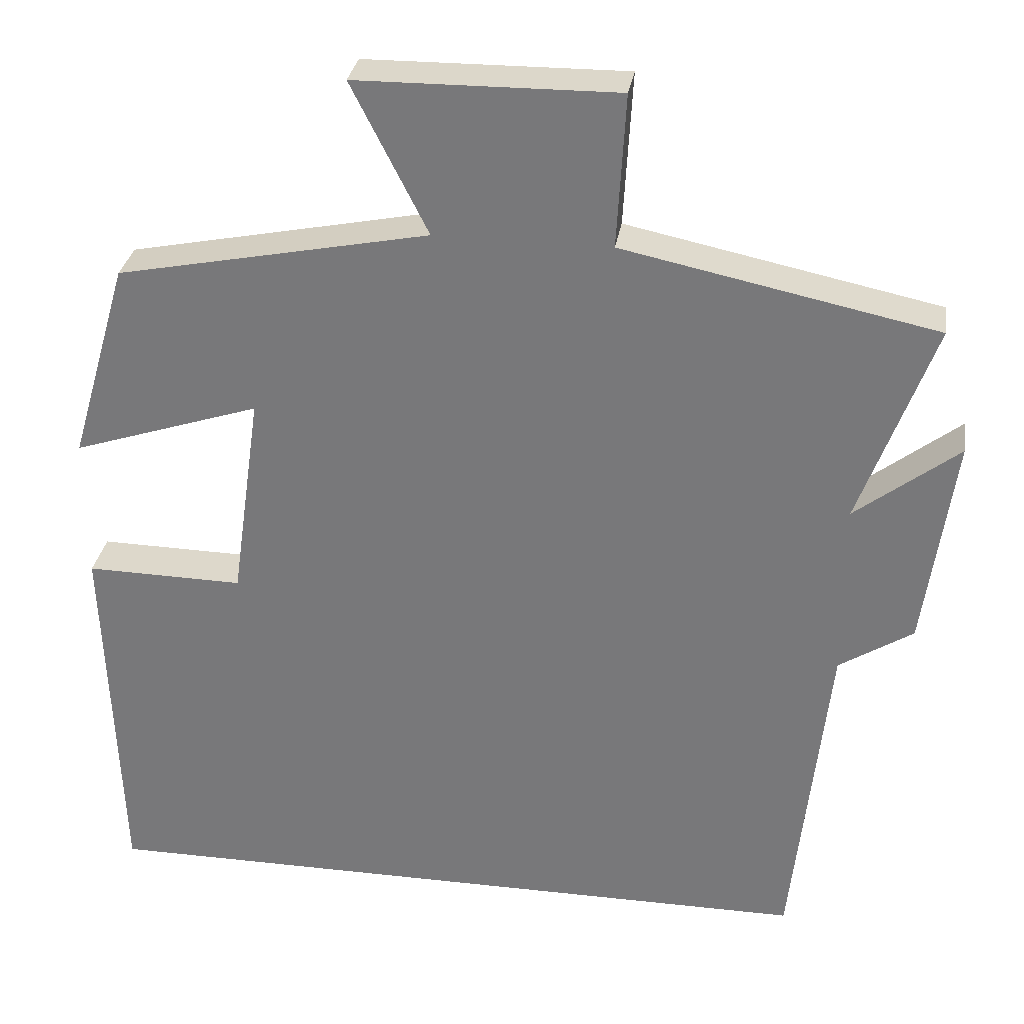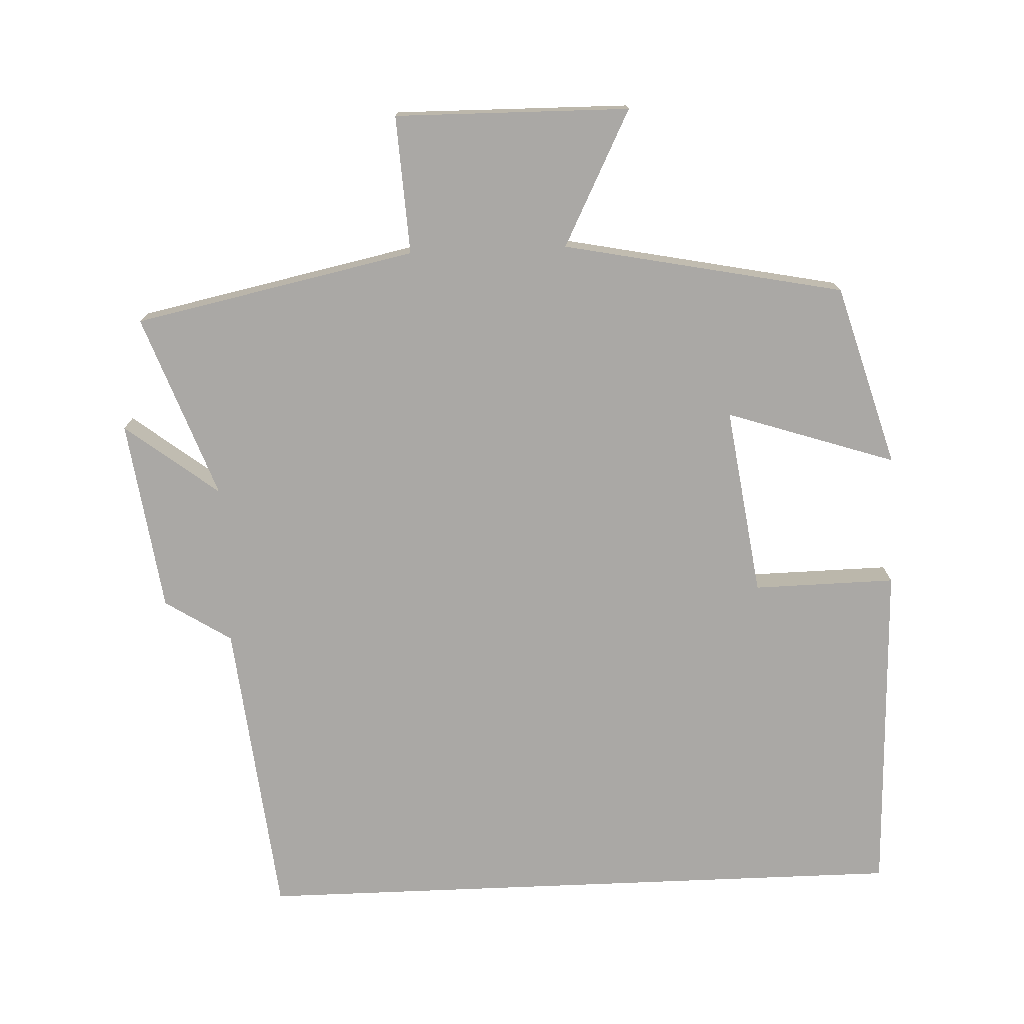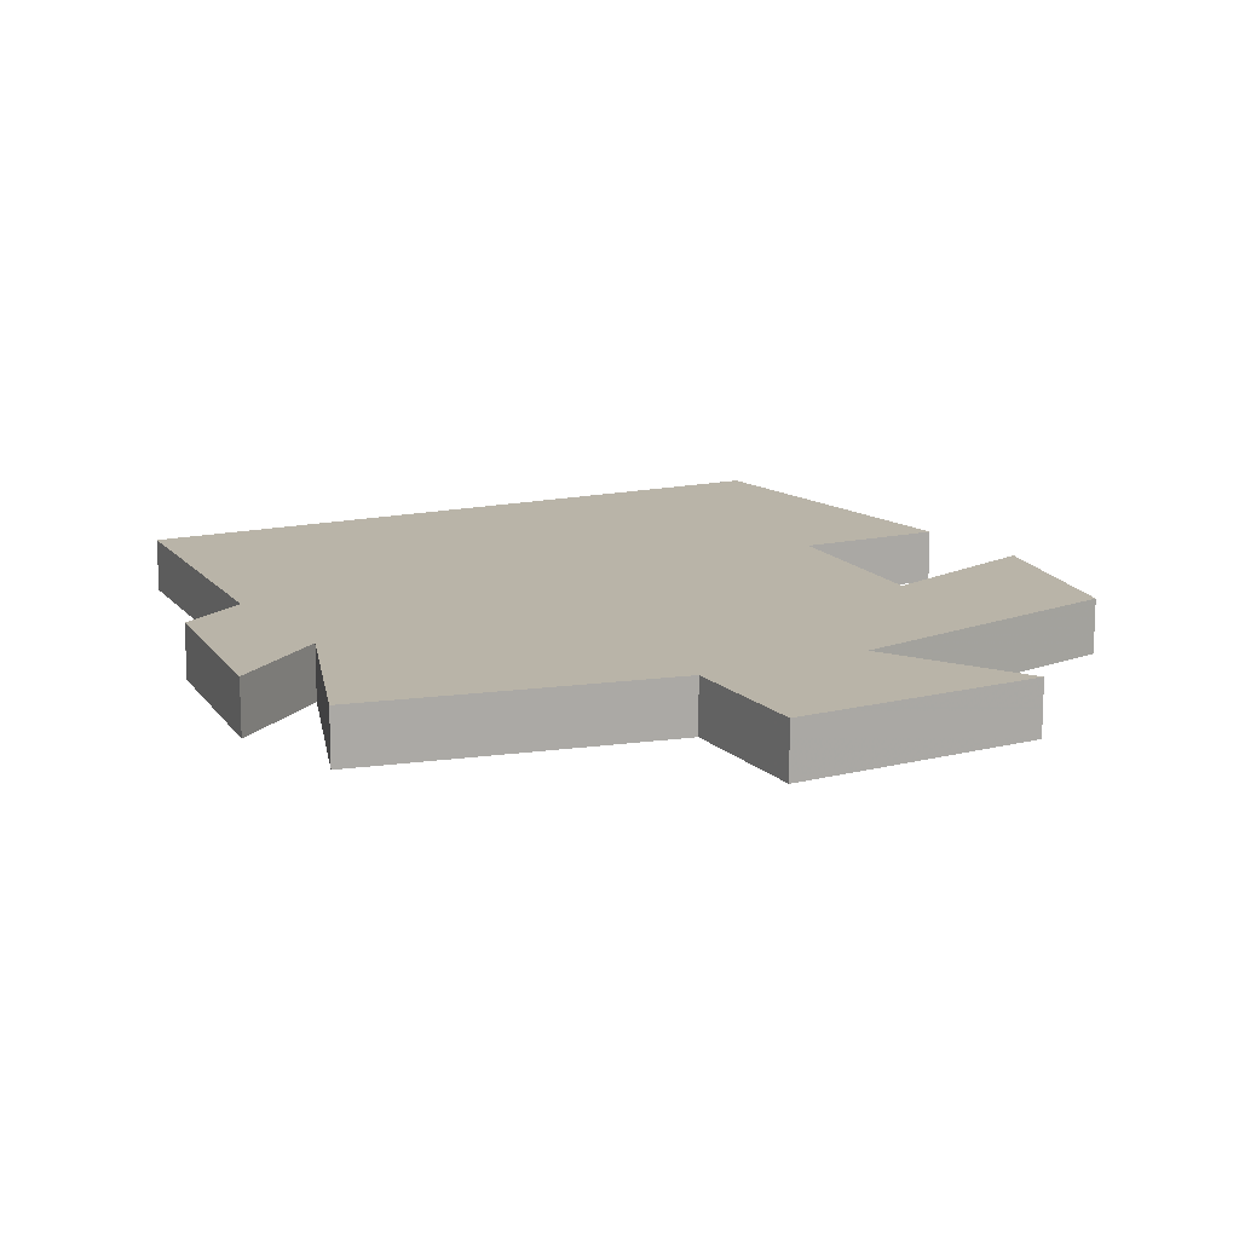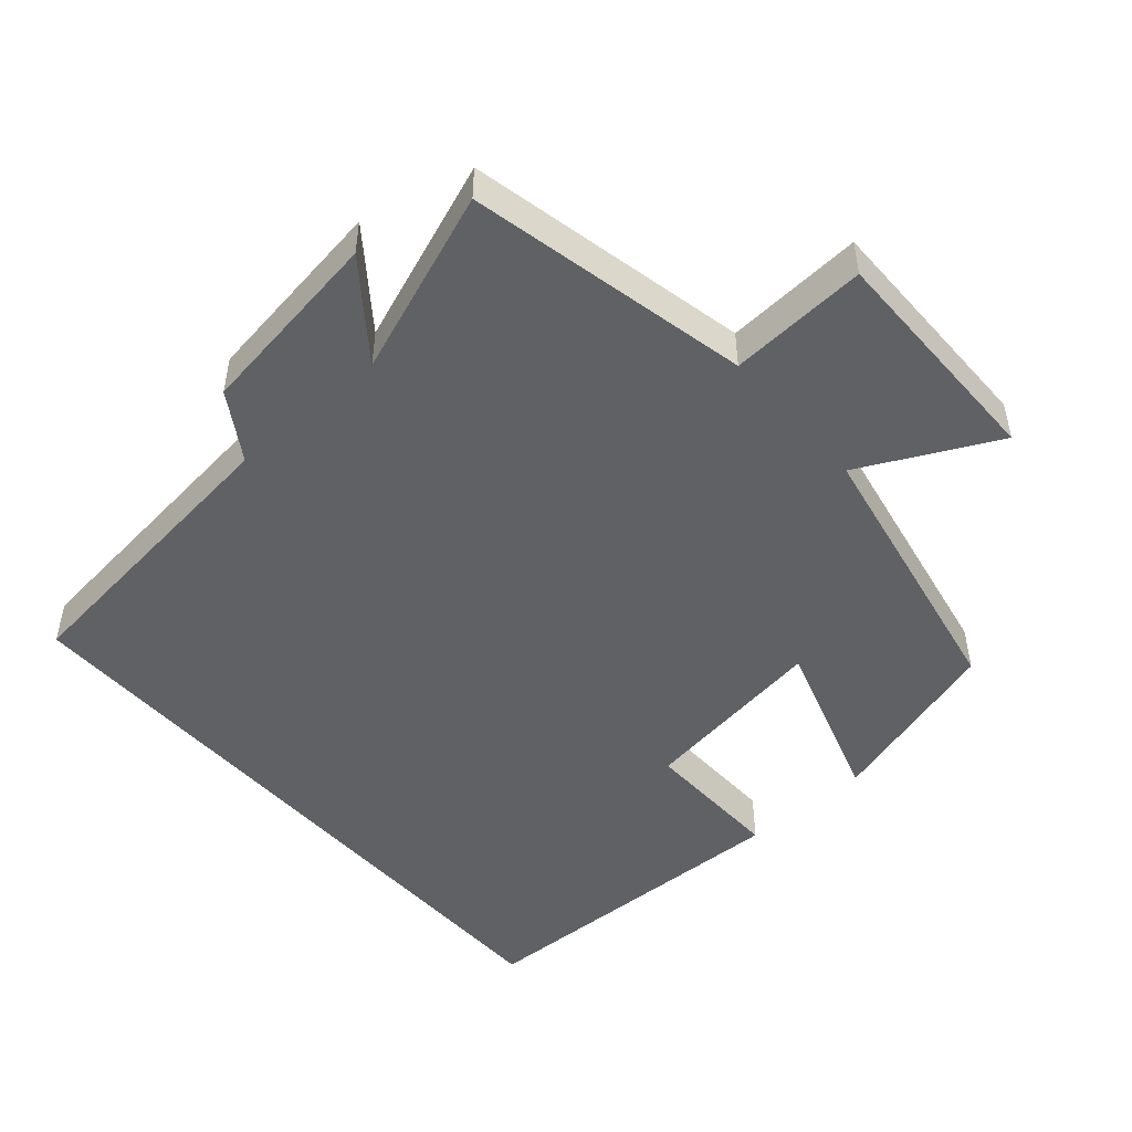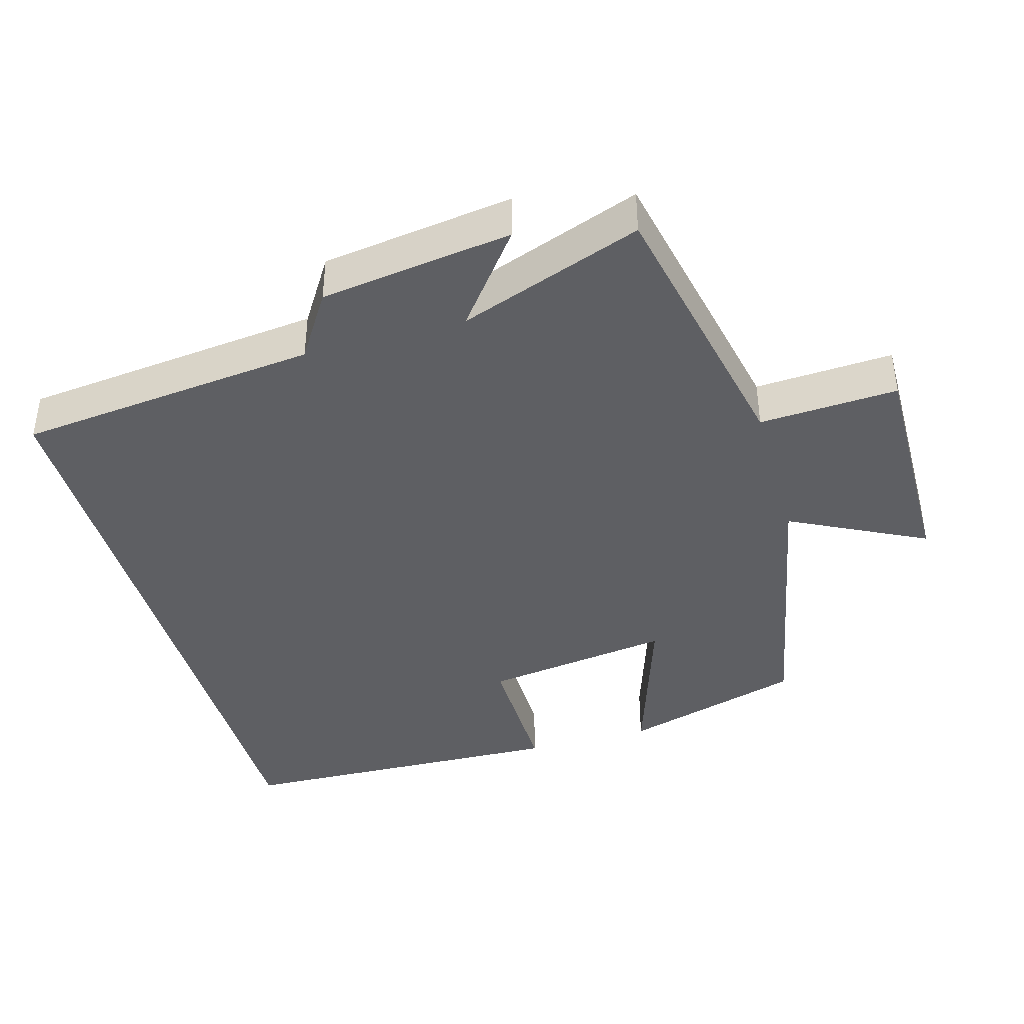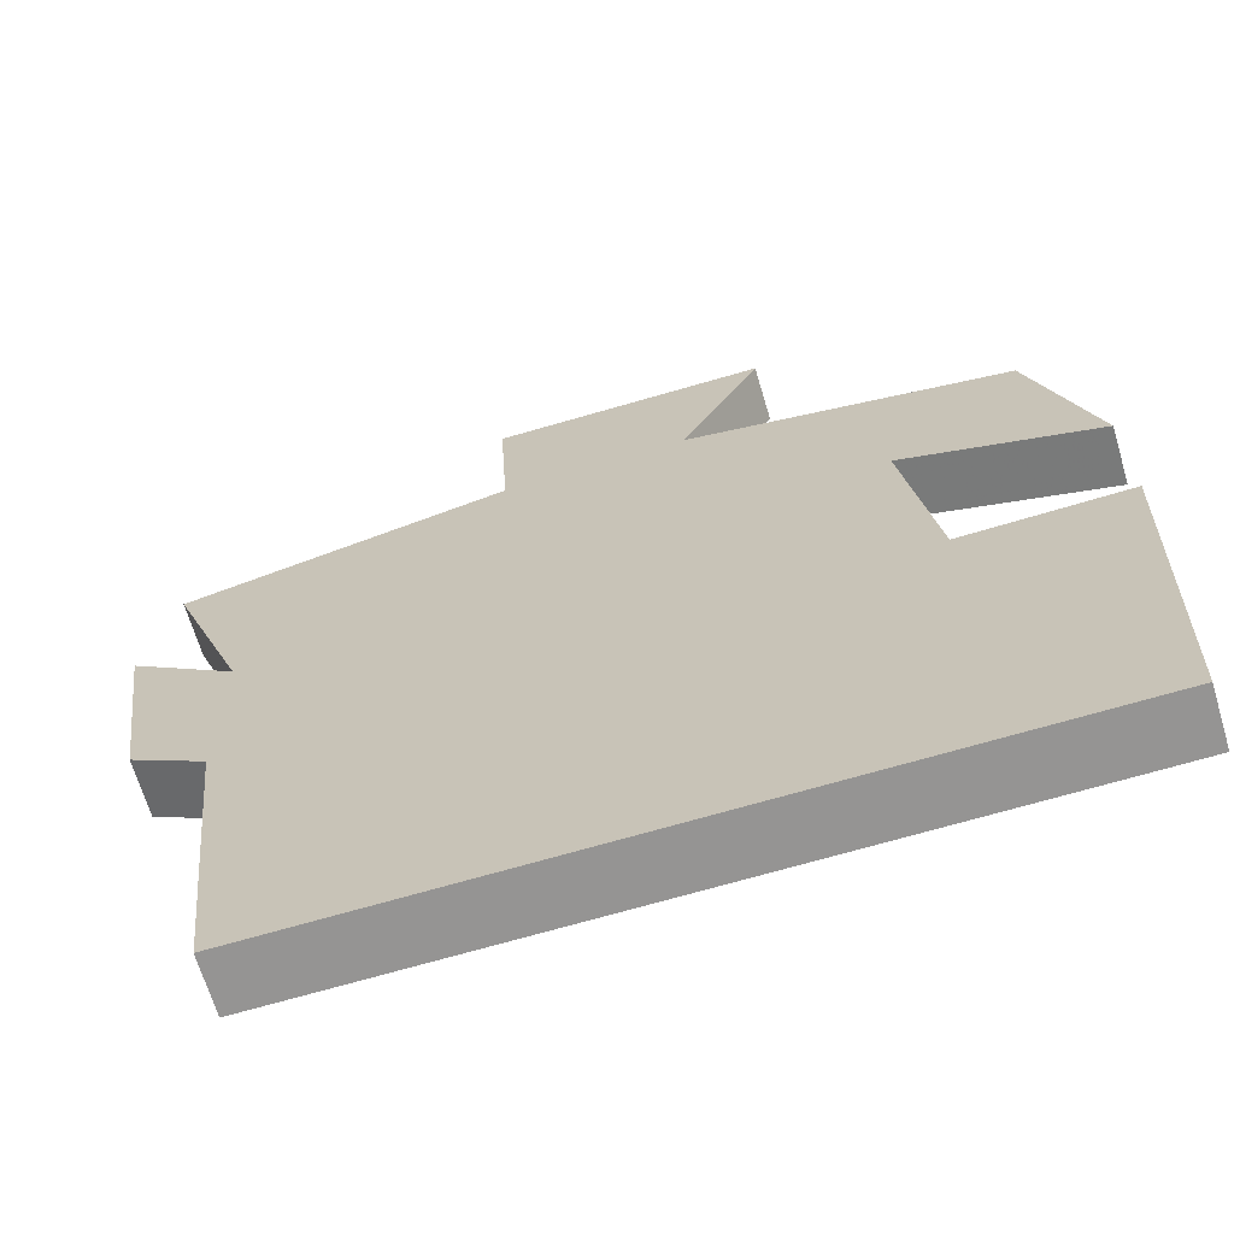
<metadata>
{"format":"obj","ext":"obj","renderer":"f3d","projection":"perspective","resolution":1024,"background":"white","views":[{"elev":31.0,"azim":-171.0,"up":"+Z"},{"elev":-75.2,"azim":2.4,"up":"+Y"},{"elev":13.2,"azim":-29.7,"up":"+Y"},{"elev":-48.8,"azim":-48.6,"up":"+Y"},{"elev":-40.7,"azim":-74.1,"up":"+Y"},{"elev":-67.2,"azim":16.6,"up":"+Z"}]}
</metadata>
<code>
v -0.595 0.07 0.417
v -0.196 0.07 0.5
v -0.207 0.07 0.696
v 0.125 0.07 0.692
v 0.028 0.07 0.5
v 0.425 0.07 0.42
v 0.5 0.07 0.163
v 0.261 0.07 0.242
v 0.299 0.07 -0.026
v 0.5 0.07 -0.023
v 0.483 0.07 -0.5
v -0.454 0.07 -0.5
v -0.5 0.07 -0.073
v -0.594 0.07 -0.013
v -0.632 0.07 0.259
v -0.5 0.07 0.157
v -0.595 0 0.417
v -0.196 0 0.5
v -0.207 0 0.696
v 0.125 0 0.692
v 0.028 0 0.5
v 0.425 0 0.42
v 0.5 0 0.163
v 0.261 0 0.242
v 0.299 0 -0.026
v 0.5 0 -0.023
v 0.483 0 -0.5
v -0.454 0 -0.5
v -0.5 0 -0.073
v -0.594 0 -0.013
v -0.632 0 0.259
v -0.5 0 0.157
f 13 14 15 16
f 11 12 13 16
f 11 16 1 2
f 9 10 11
f 9 11 2 3
f 8 9 3
f 5 6 7 8
f 5 8 3
f 3 4 5
f 32 31 30 29
f 32 29 28 27
f 18 17 32 27
f 27 26 25
f 19 18 27 25
f 19 25 24
f 24 23 22 21
f 19 24 21
f 21 20 19
f 1 17 18 2
f 2 18 19 3
f 3 19 20 4
f 4 20 21 5
f 5 21 22 6
f 6 22 23 7
f 7 23 24 8
f 8 24 25 9
f 9 25 26 10
f 10 26 27 11
f 11 27 28 12
f 12 28 29 13
f 13 29 30 14
f 14 30 31 15
f 15 31 32 16
f 16 32 17 1

</code>
